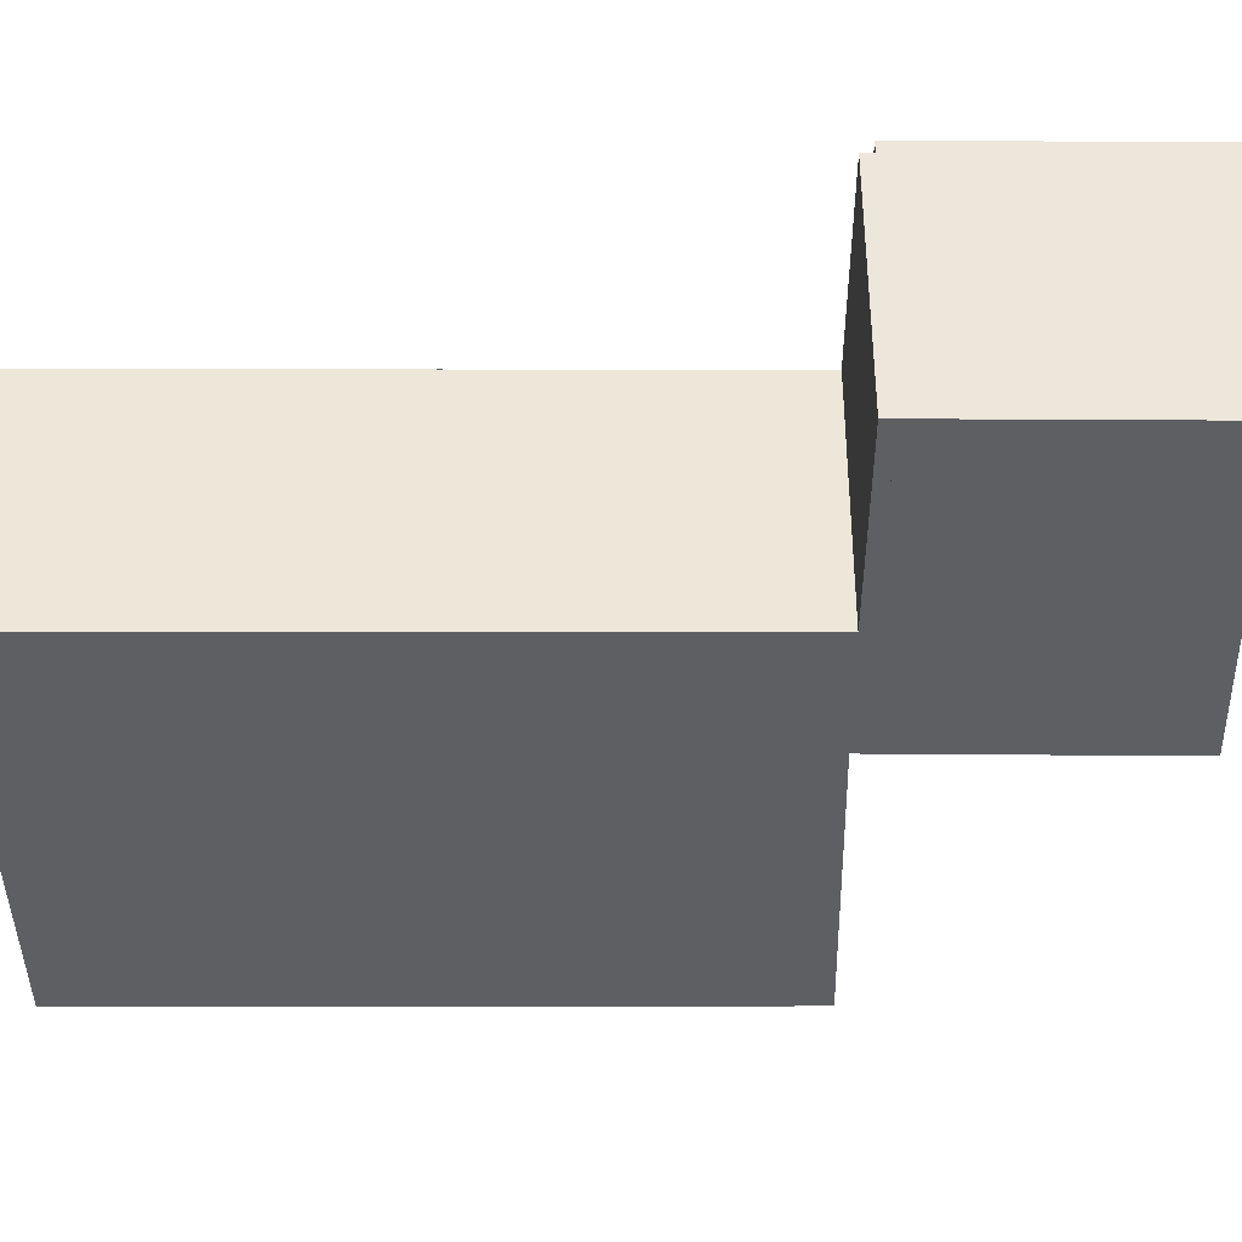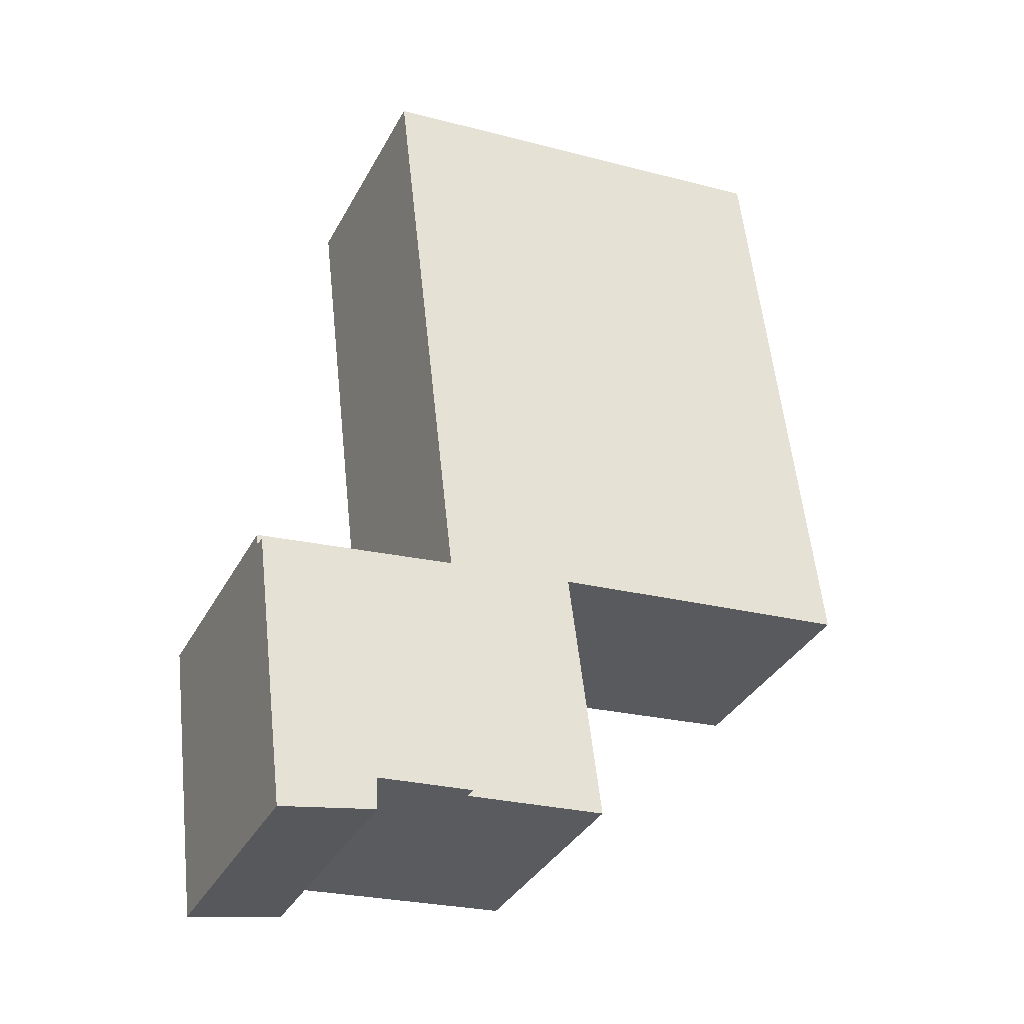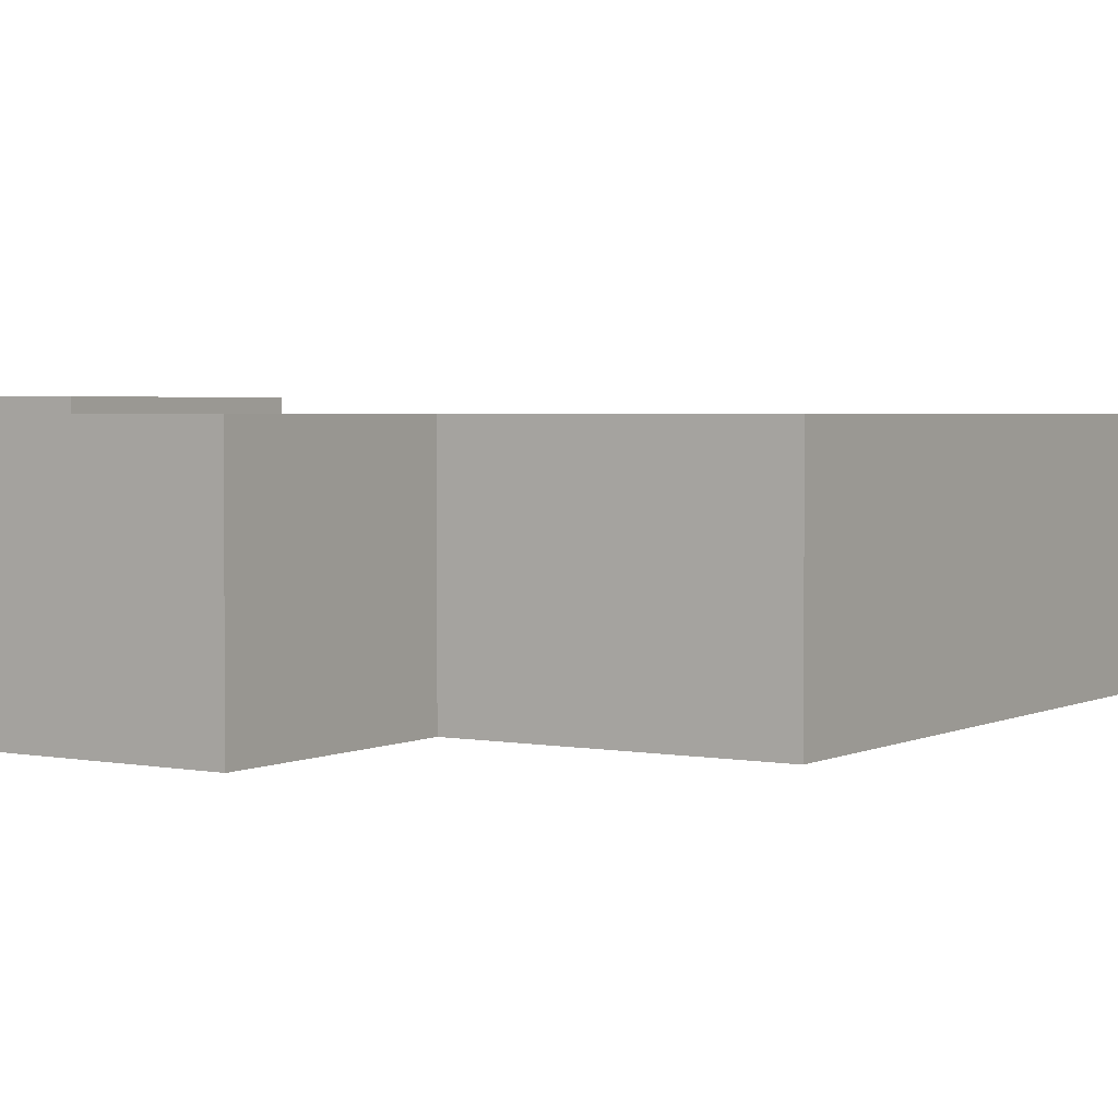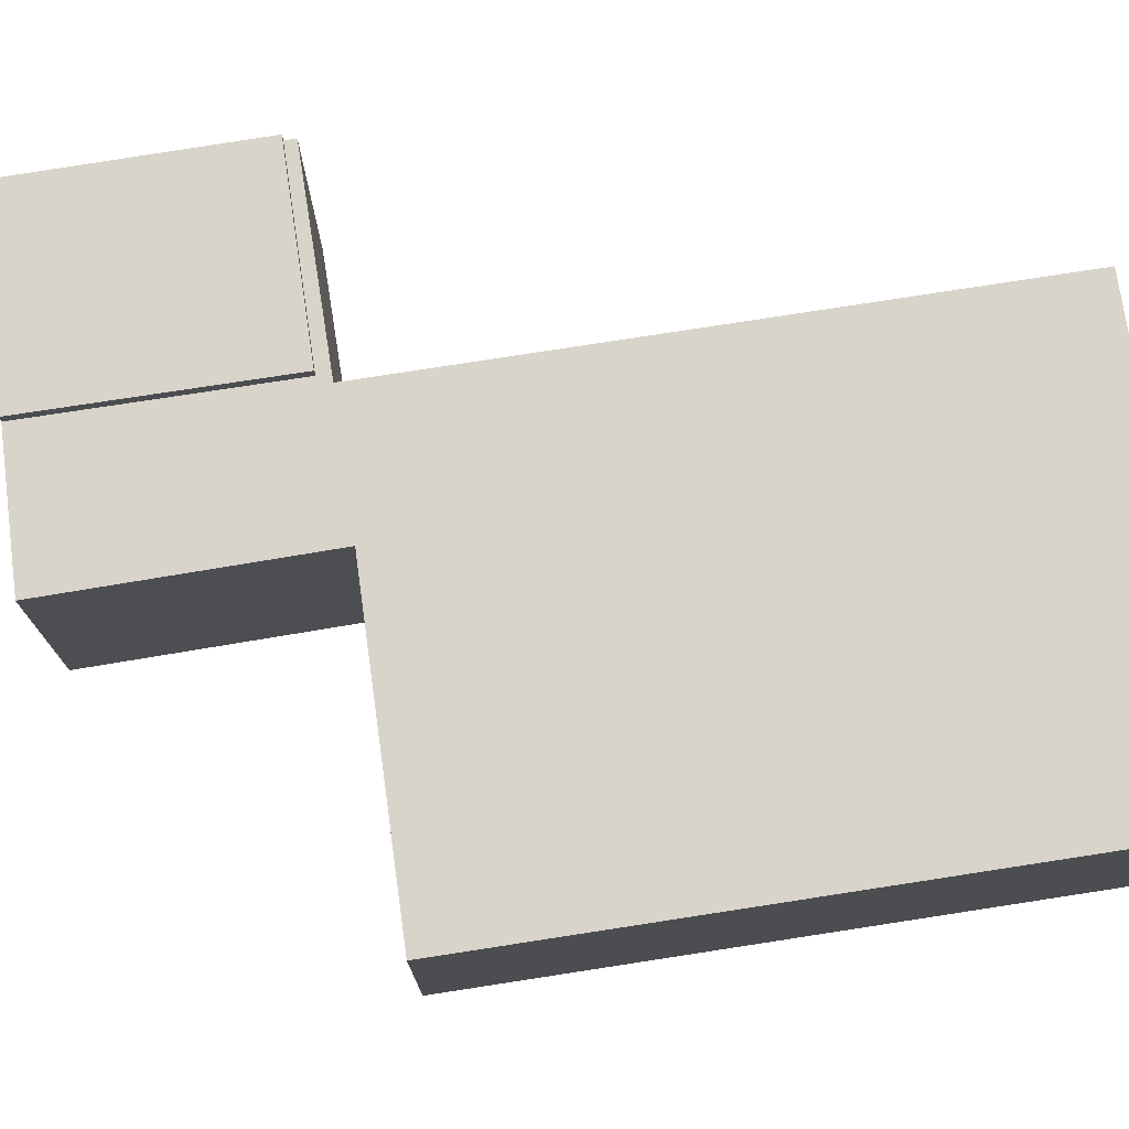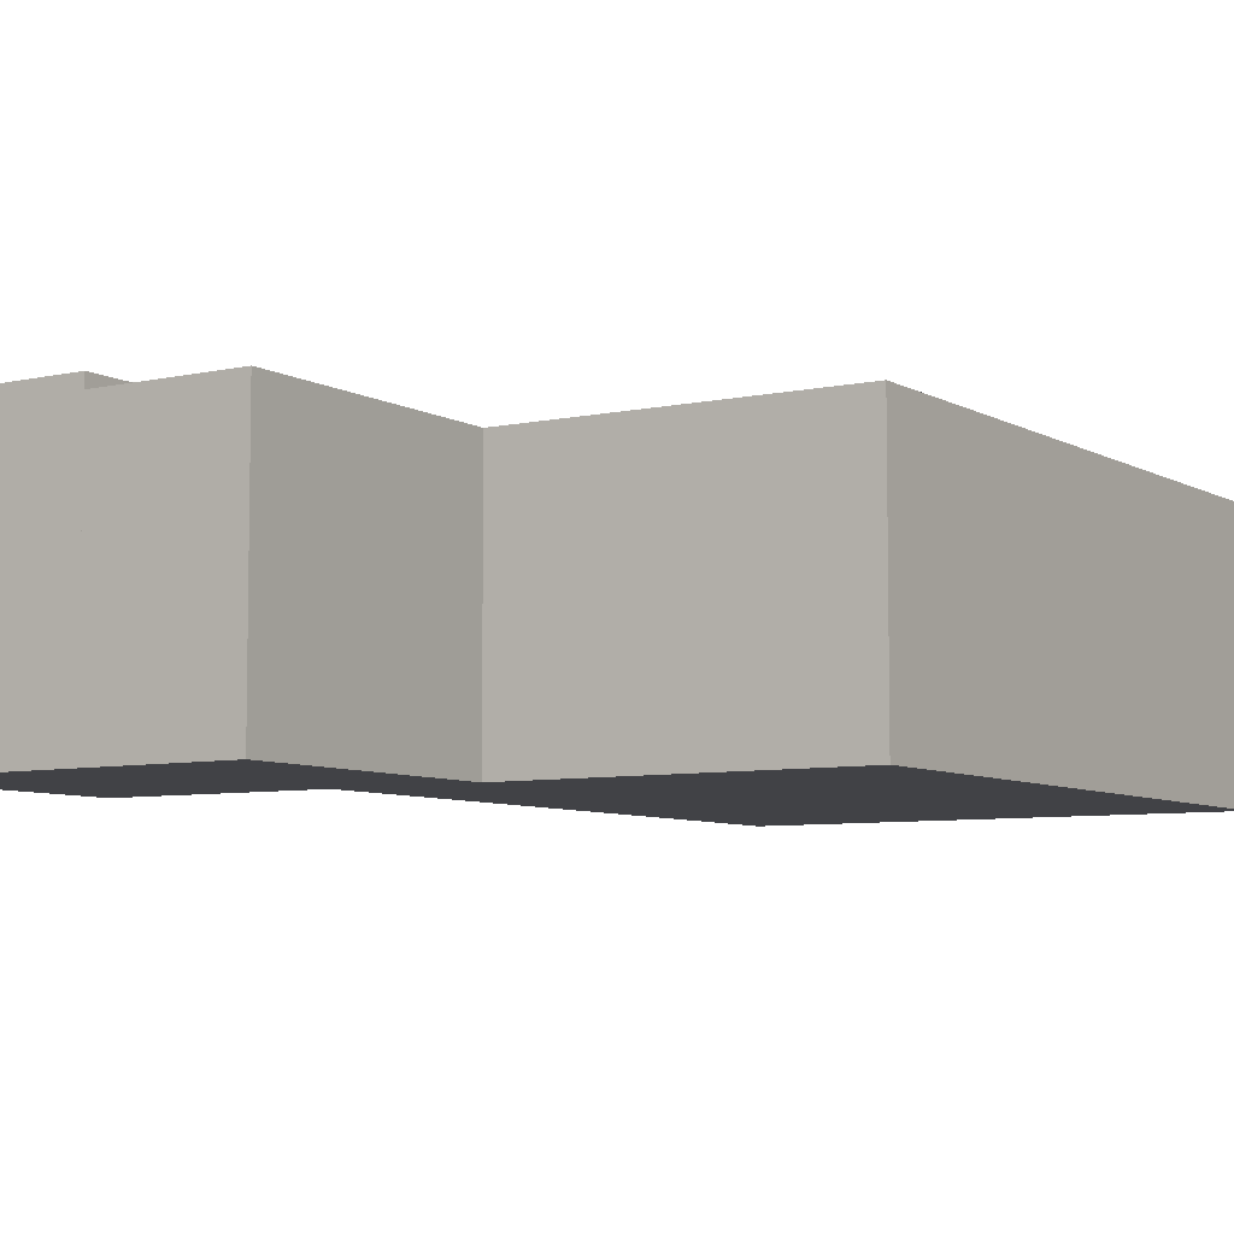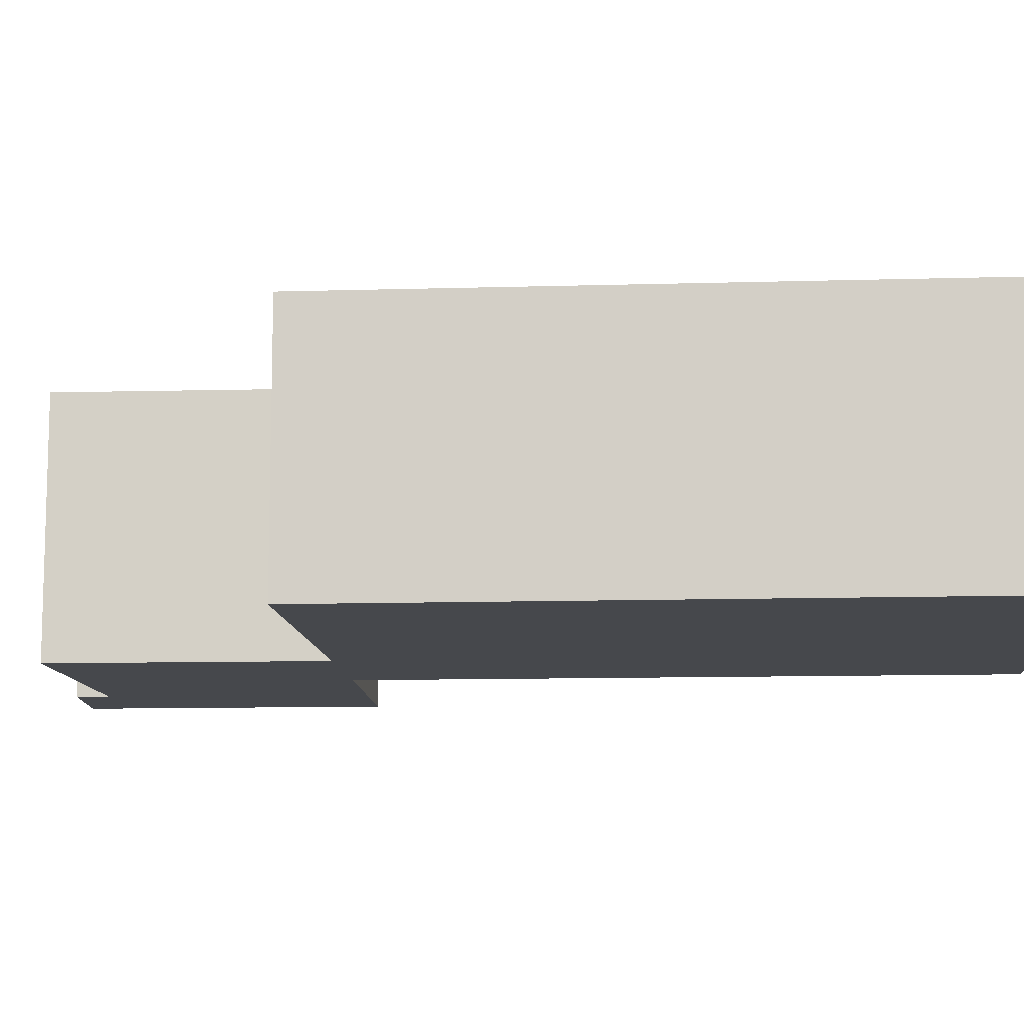
<metadata>
{"format":"obj","ext":"obj","renderer":"f3d","projection":"perspective","resolution":1024,"background":"white","views":[{"elev":-40.4,"azim":96.6,"up":"+Y"},{"elev":-35.1,"azim":155.1,"up":"+Z"},{"elev":2.9,"azim":-141.1,"up":"+Y"},{"elev":75.6,"azim":-92.3,"up":"+Y"},{"elev":-6.7,"azim":-141.2,"up":"+Y"},{"elev":-11.1,"azim":-79.4,"up":"+Y"}]}
</metadata>
<code>
v  8.974 3.59 -1.108
v  5.886 3.59 -4.155
v  6.266 3.59 -0.81
v  7.216 3.59 -4.266
v  7.21 3.59 -4.366
v  7.188 3.59 -4.707
v  8.56 3.59 -4.478
v  8.503 3.59 -4.943
v  8.974 6.785e-17 -1.108
v  8.56 2.742e-16 -4.478
v  8.503 3.027e-16 -4.943
v  7.188 2.882e-16 -4.707
v  7.216 2.612e-16 -4.266
v  5.886 2.544e-16 -4.155
v  7.21 2.673e-16 -4.366
v  6.266 4.96e-17 -0.81
v  0.965 3.418 8.506
v  4.37 3.418 -0.427
v  0 3.418 2.093e-16
v  7.161 3.418 7.826
v  6.18 3.418 -0.619
v  4.348 3.418 -0.6
v  5.886 3.418 -4.155
v  3.92 3.418 -3.992
v  6.286 3.418 -0.632
v  6.266 3.418 -0.81
v  8.974 3.418 -1.108
v  8.993 3.418 -0.955
v  6.18 3.79e-17 -0.619
v  8.993 5.848e-17 -0.955
v  6.286 3.87e-17 -0.632
v  0.965 -5.208e-16 8.506
v  7.161 -4.792e-16 7.826
v  3.92 2.444e-16 -3.992
v  4.37 2.615e-17 -0.427
v  0 0 0
v  4.348 3.674e-17 -0.6
g defaultobject
f 1 2 3
f 2 1 4
f 4 1 5
f 5 1 6
f 6 1 7
f 6 7 8
f 9 7 1
f 7 9 8
f 8 9 10
f 8 10 11
f 11 6 8
f 6 11 12
f 13 2 4
f 2 13 14
f 12 5 6
f 5 12 4
f 4 12 13
f 13 12 15
f 14 3 2
f 3 14 16
f 16 1 3
f 1 16 9
f 16 10 9
f 10 16 11
f 11 16 13
f 11 13 15
f 11 15 12
f 13 16 14
f 17 18 19
f 18 17 20
f 18 20 21
f 22 23 24
f 23 22 18
f 23 18 21
f 23 21 25
f 23 25 26
f 26 25 27
f 27 25 28
f 29 25 21
f 25 29 28
f 28 29 30
f 30 29 31
f 32 20 17
f 20 32 33
f 30 27 28
f 27 30 9
f 16 23 26
f 23 16 14
f 33 21 20
f 21 33 29
f 9 26 27
f 26 9 16
f 14 24 23
f 24 14 34
f 35 19 18
f 19 35 36
f 34 22 24
f 22 34 37
f 22 37 18
f 18 37 35
f 36 17 19
f 17 36 32
f 36 33 32
f 33 36 35
f 33 35 37
f 33 37 34
f 33 34 29
f 29 34 14
f 29 14 31
f 31 14 16
f 16 30 31
f 30 16 9

</code>
